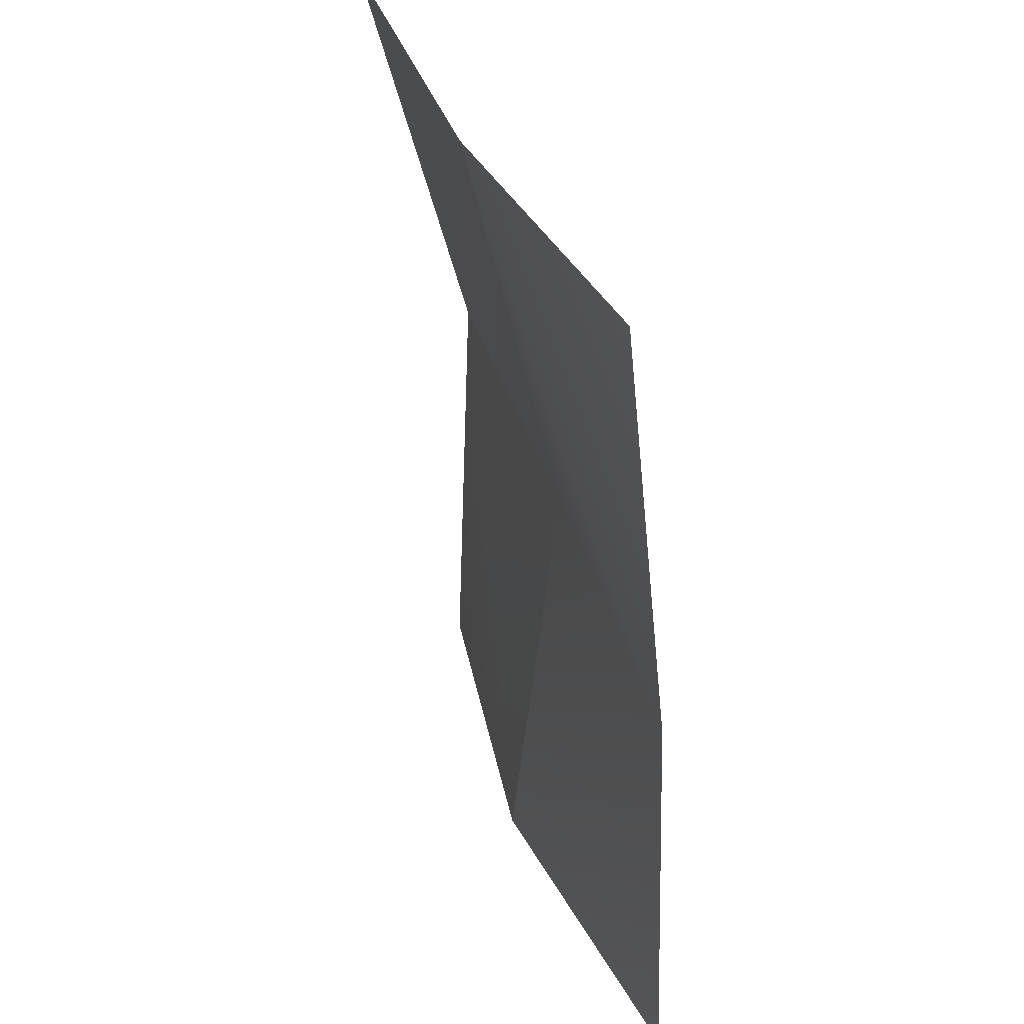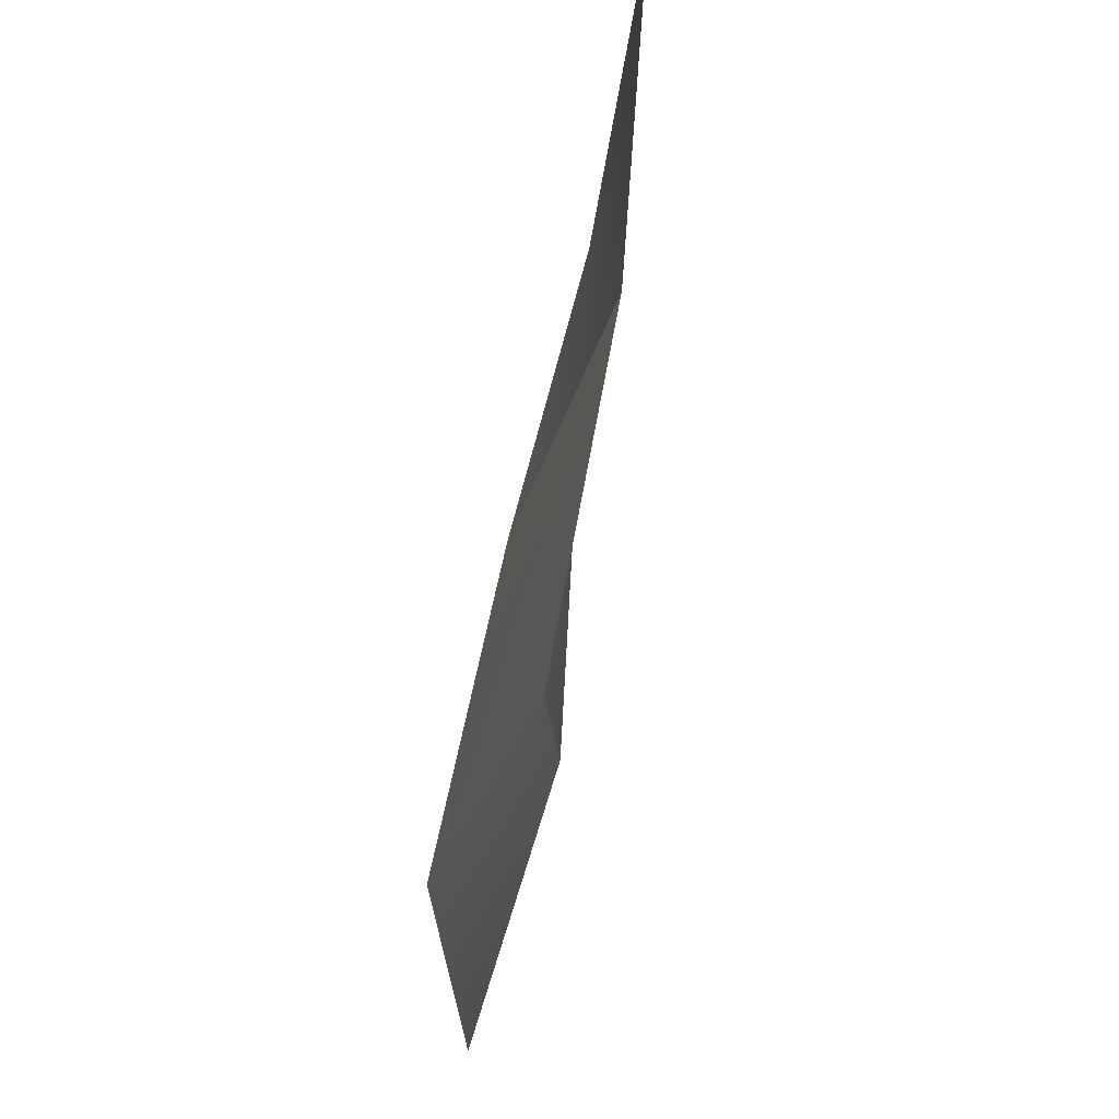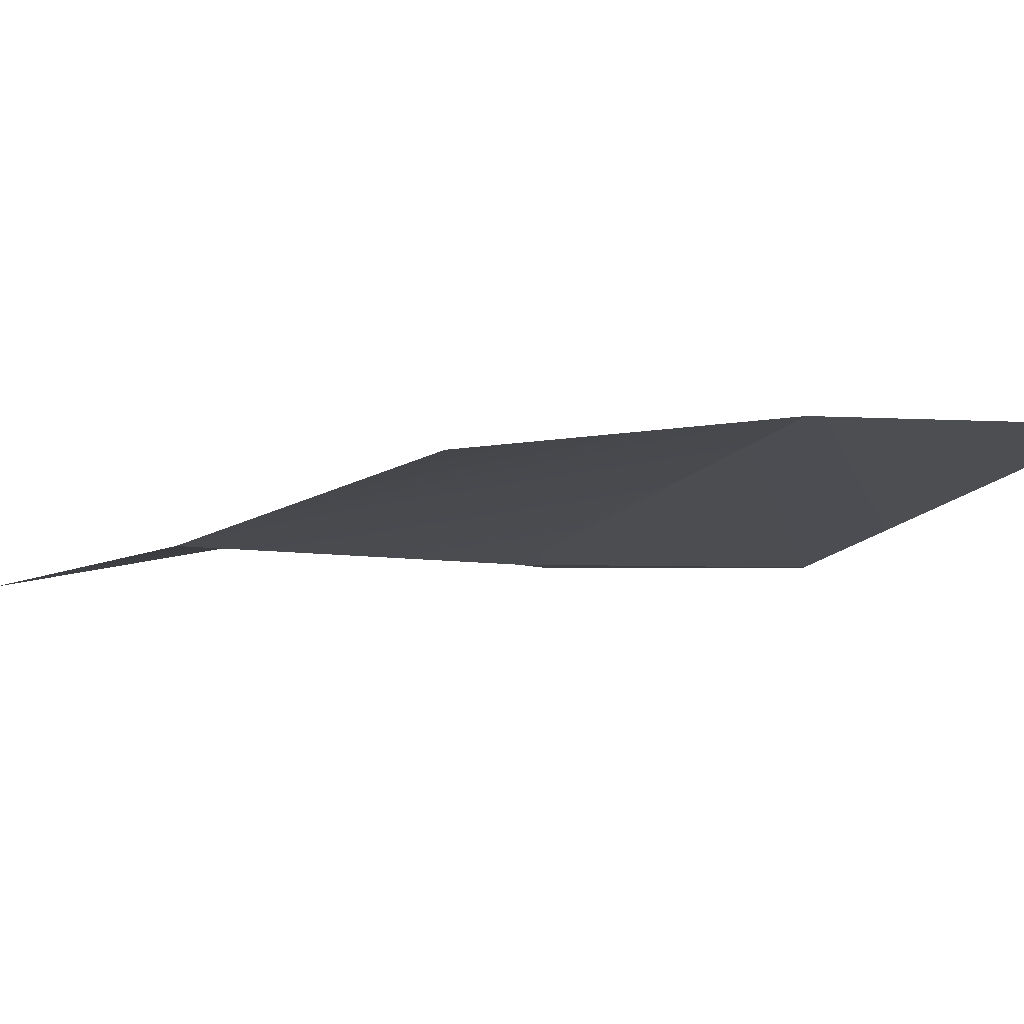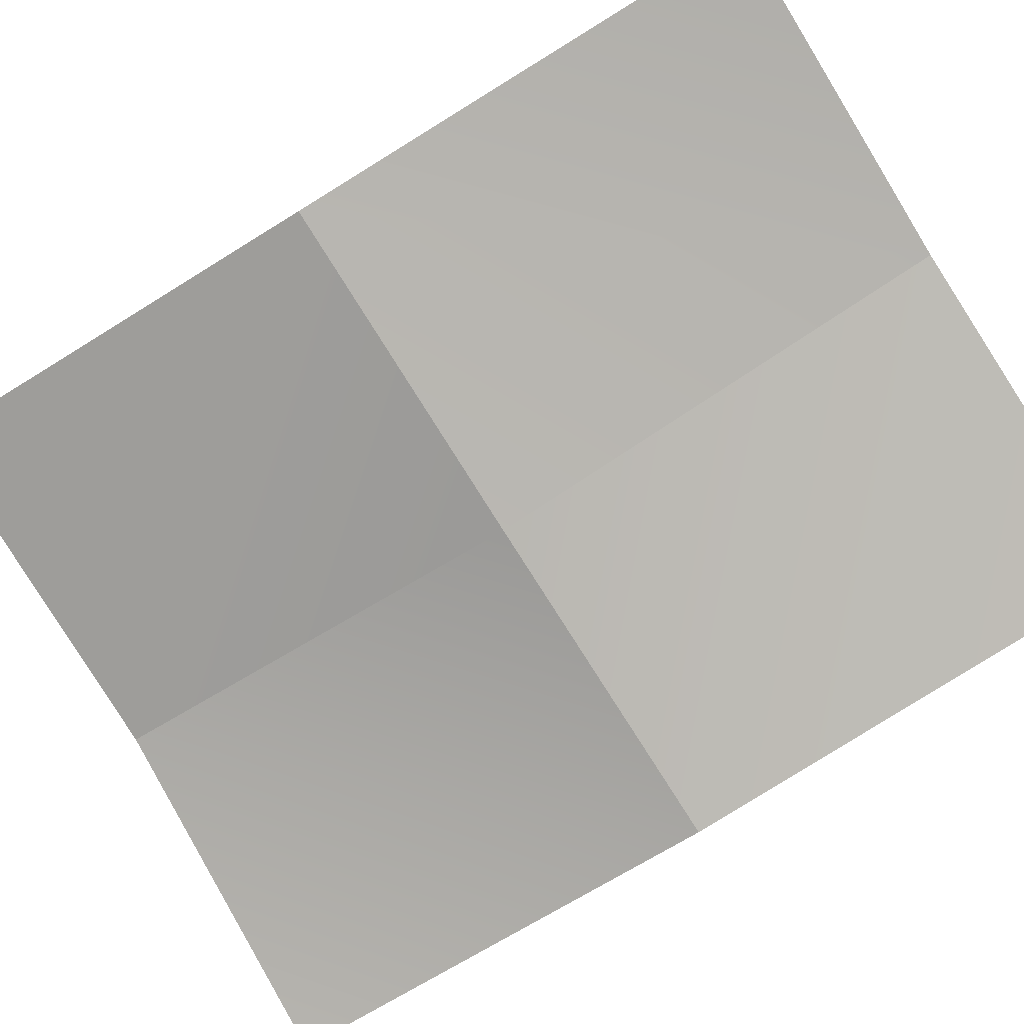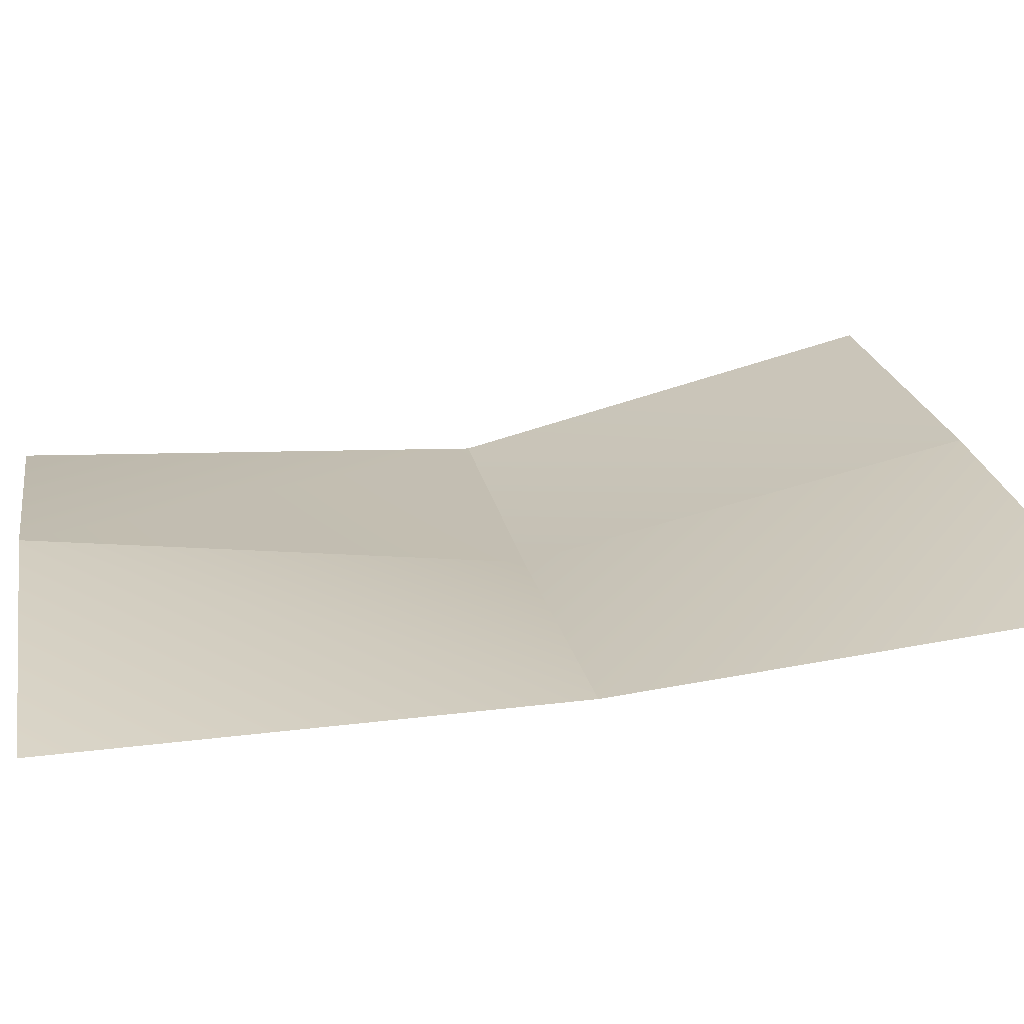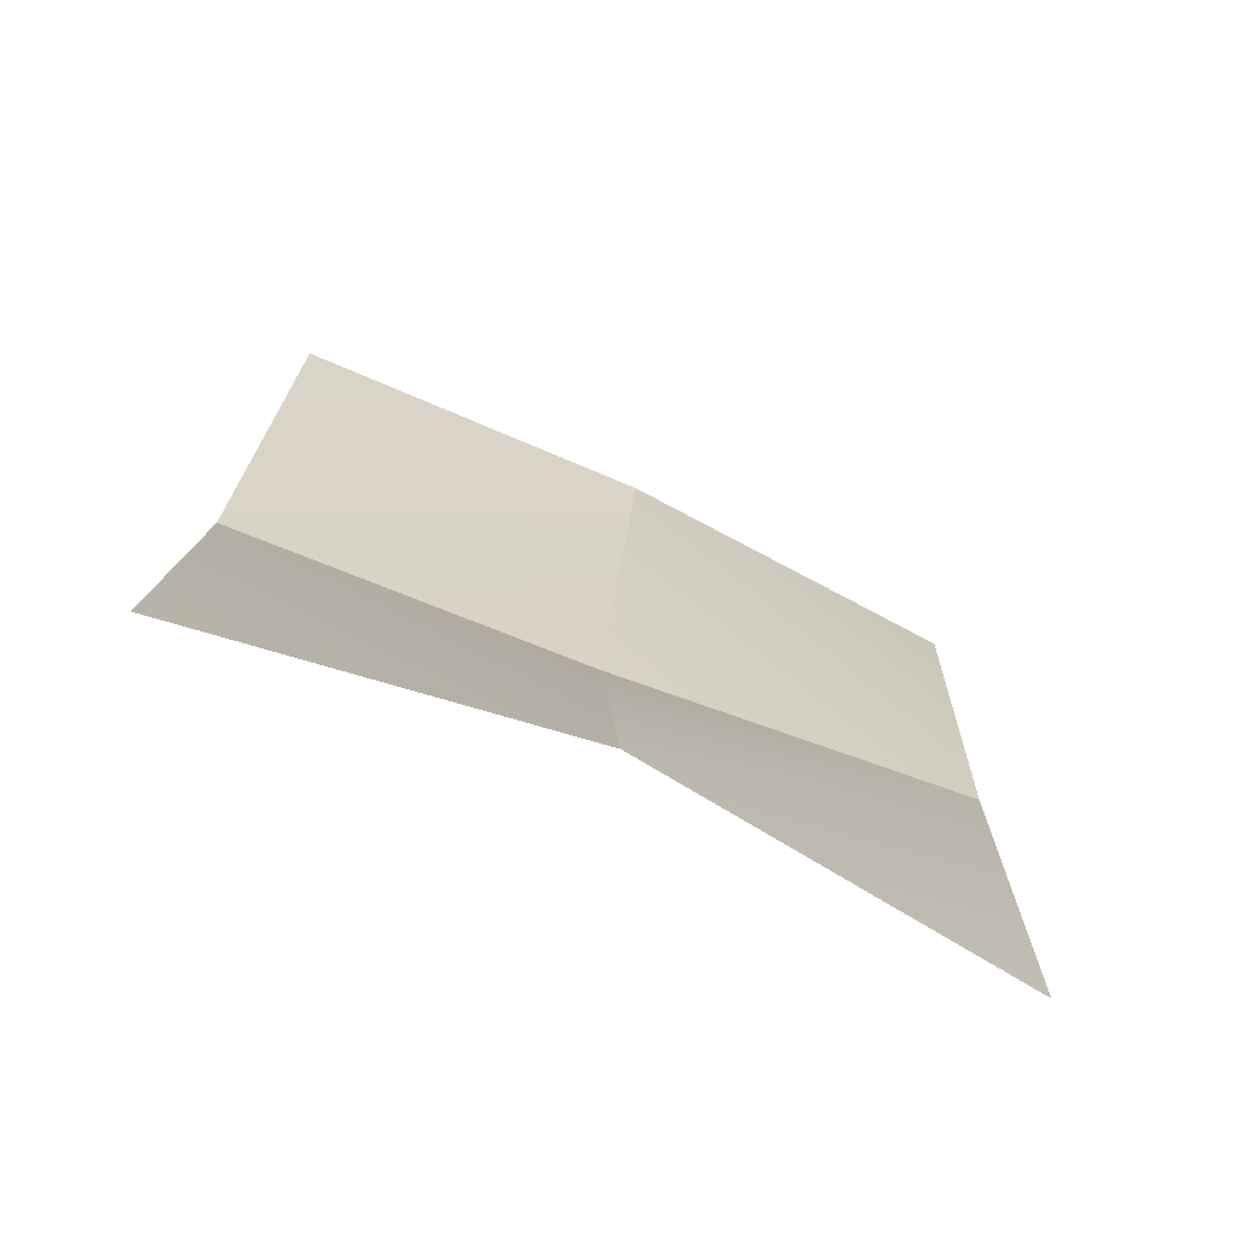
<metadata>
{"format":"obj","ext":"obj","renderer":"f3d","projection":"perspective","resolution":1024,"background":"white","views":[{"elev":39.4,"azim":-105.5,"up":"+Z"},{"elev":60.8,"azim":102.0,"up":"+Z"},{"elev":-4.2,"azim":-32.3,"up":"+Y"},{"elev":-79.5,"azim":122.3,"up":"+Y"},{"elev":18.9,"azim":-99.8,"up":"+Y"},{"elev":-78.8,"azim":159.6,"up":"+Z"}]}
</metadata>
<code>
g body_geo
v -0.1151 0.01986 0.1505
v -0.1162 0.004583 0.0004045
v -1.193e-06 0.03555 0.1437
v -7.183e-05 0.002411 0.0004045
v 0.1161 0.004583 0.0004045
v -1.193e-06 0.03555 0.1437
v 0.1178 0.04025 0.1435
v -7.183e-05 0.01933 -0.1564
v 0.114 0.01096 -0.1571
v 0.1161 0.004583 0.0004045
v -7.183e-05 0.002411 0.0004045
v -0.1162 0.004583 0.0004045
v -7.183e-05 0.01933 -0.1564
v -0.1142 -0.001769 -0.1557
g body_geo_0
f 3 2 1
f 3 4 2
f 6 5 4
f 6 7 5
f 10 9 8
f 11 10 8
f 11 13 12
f 13 14 12

</code>
